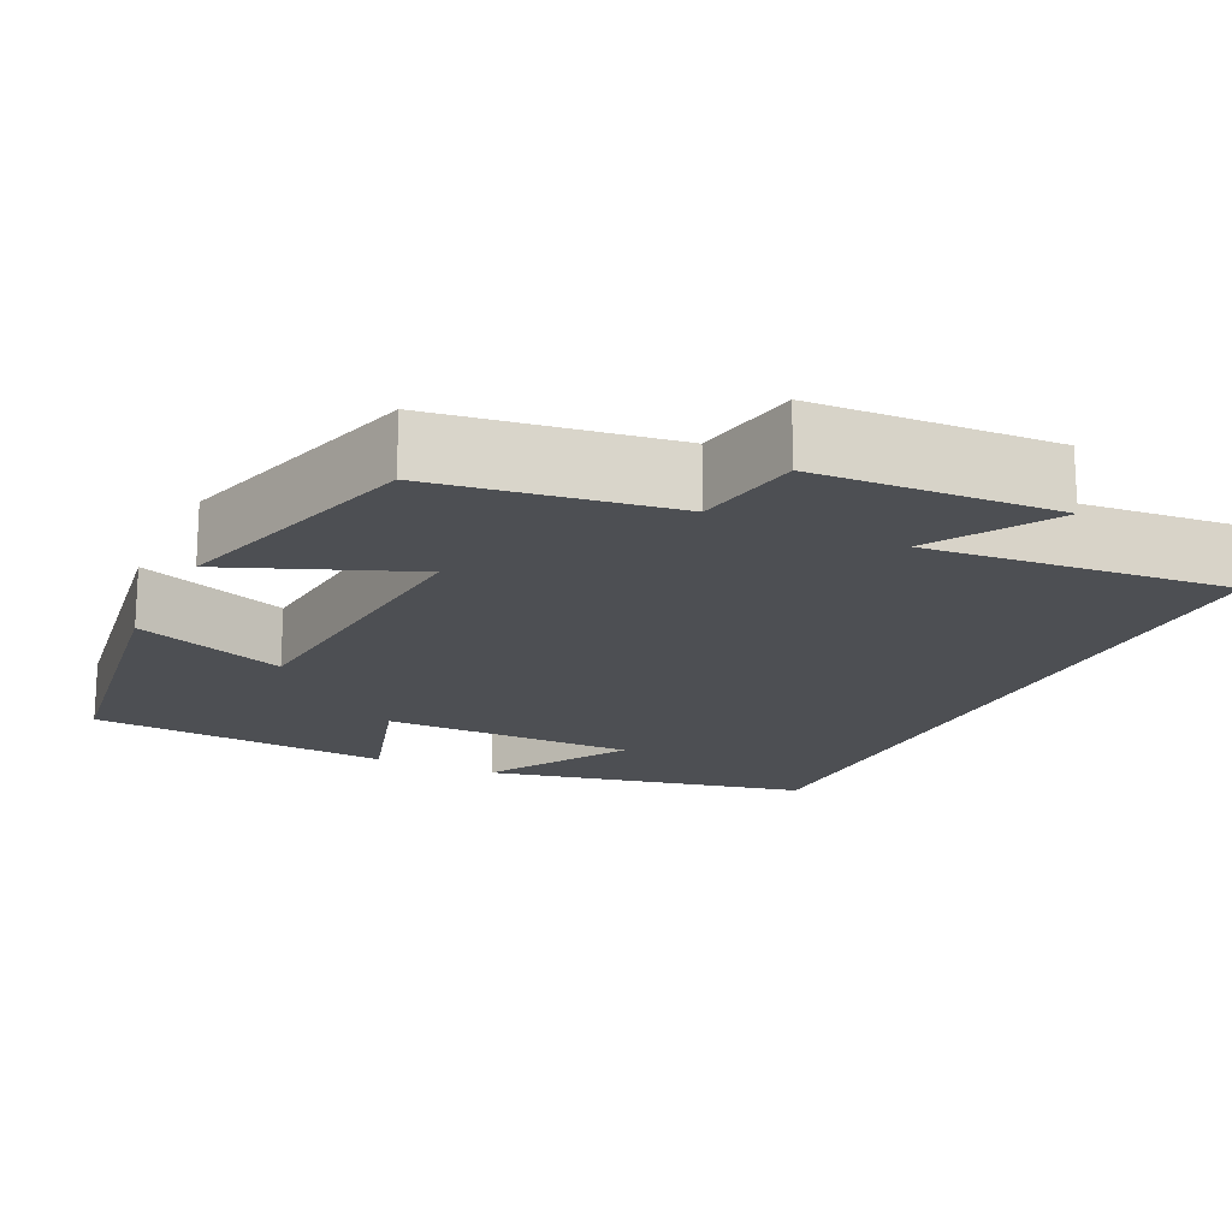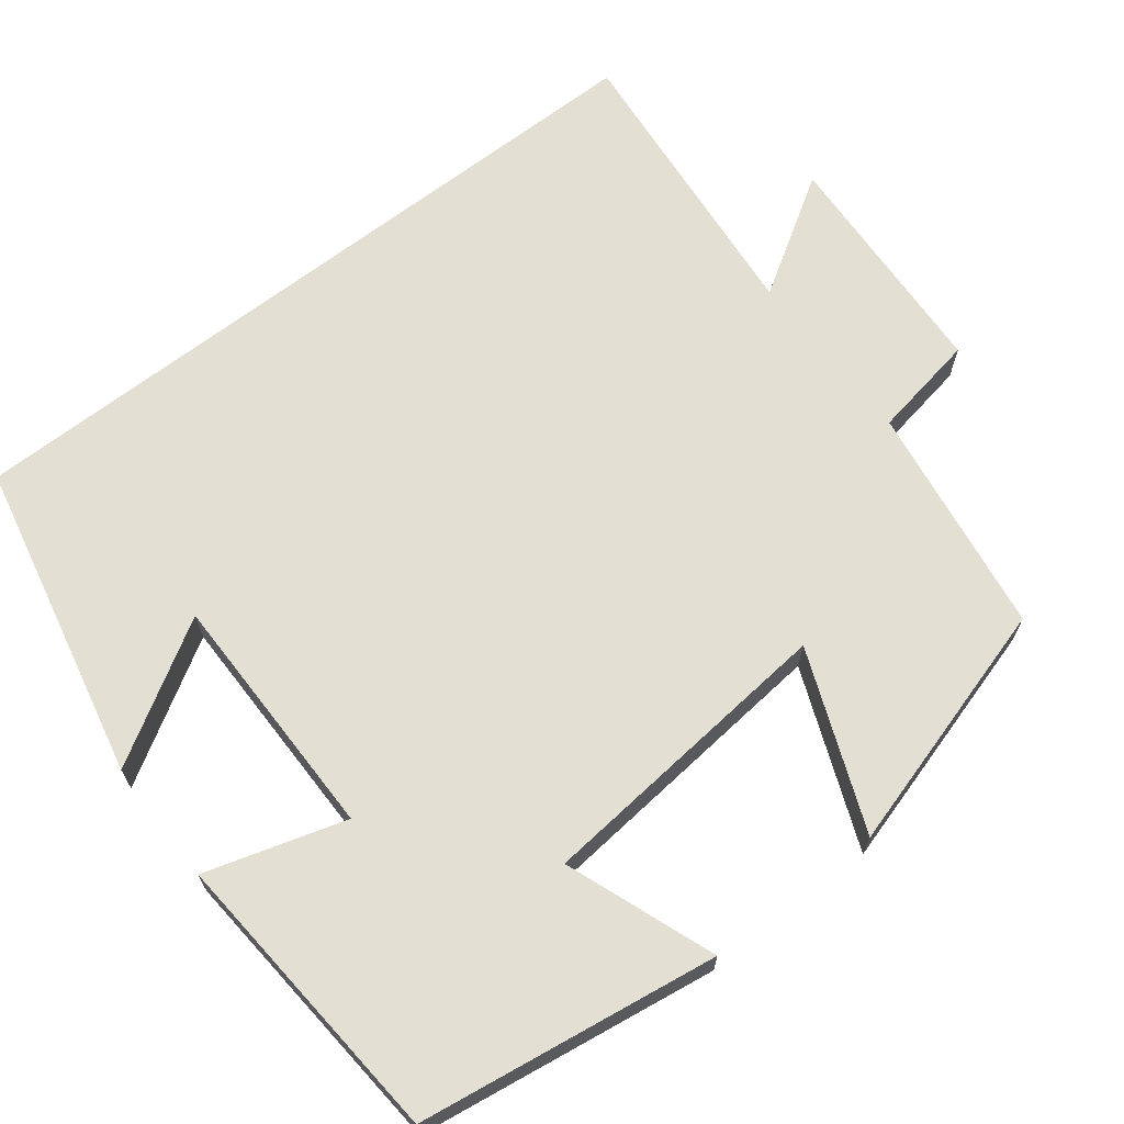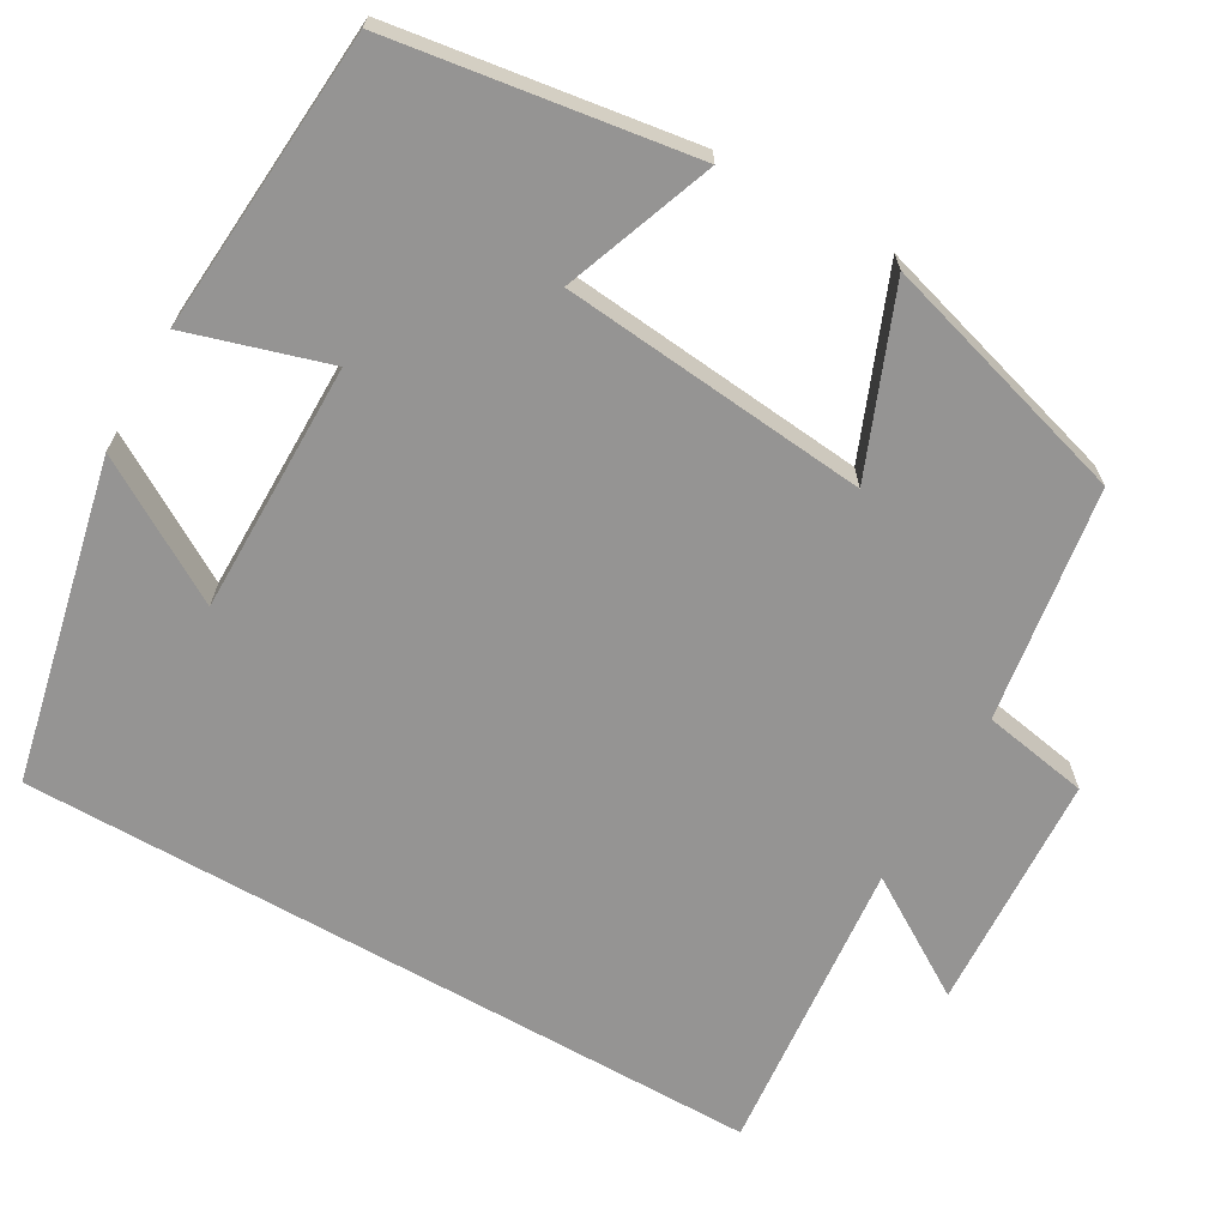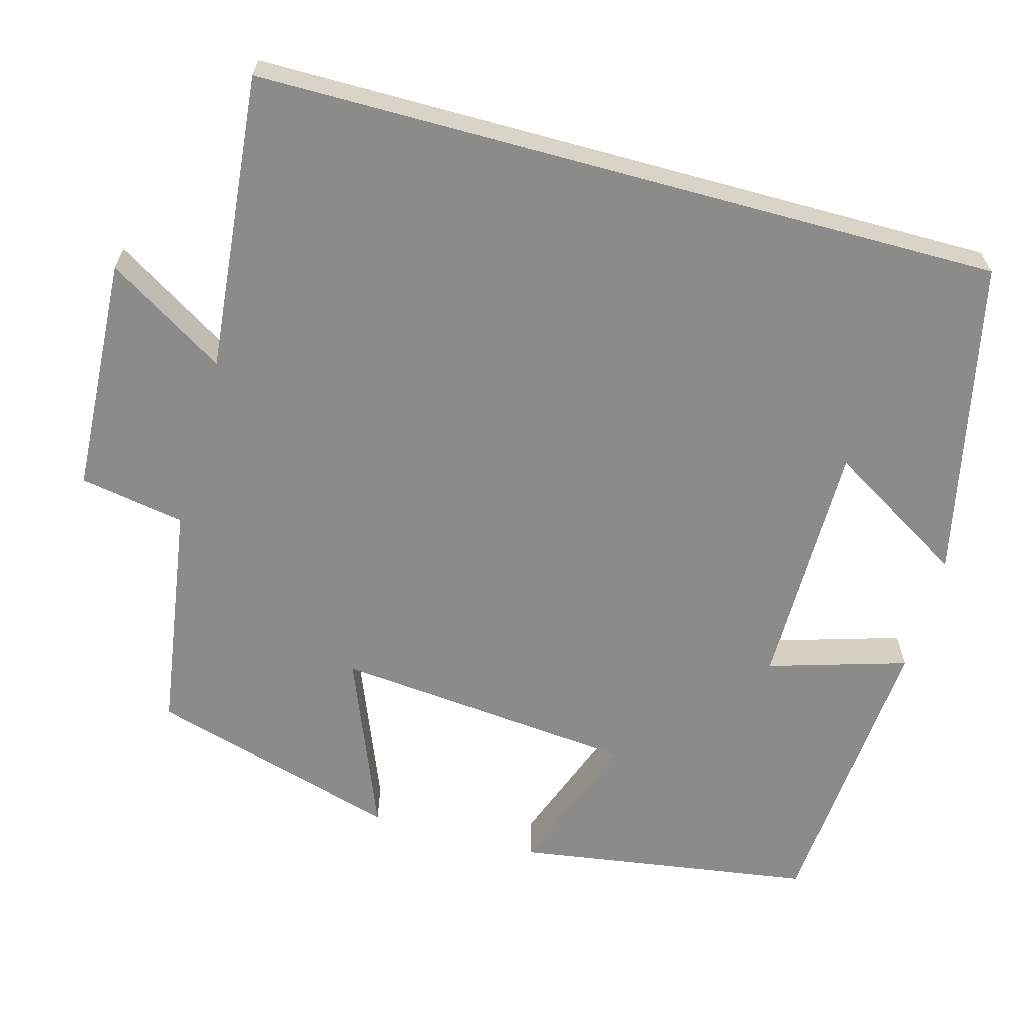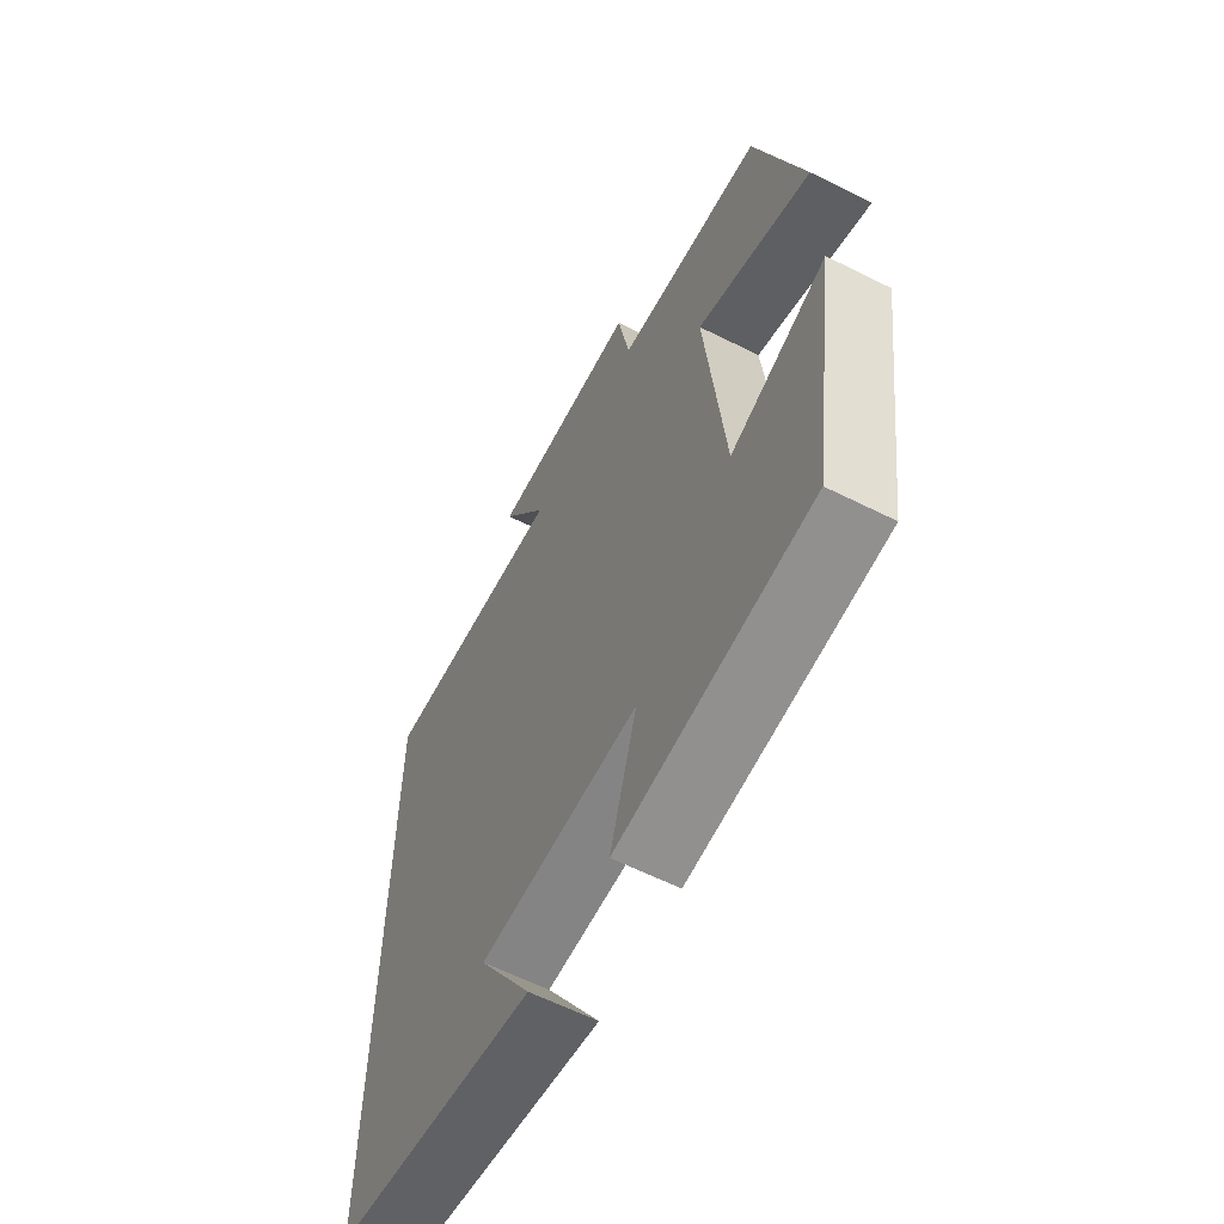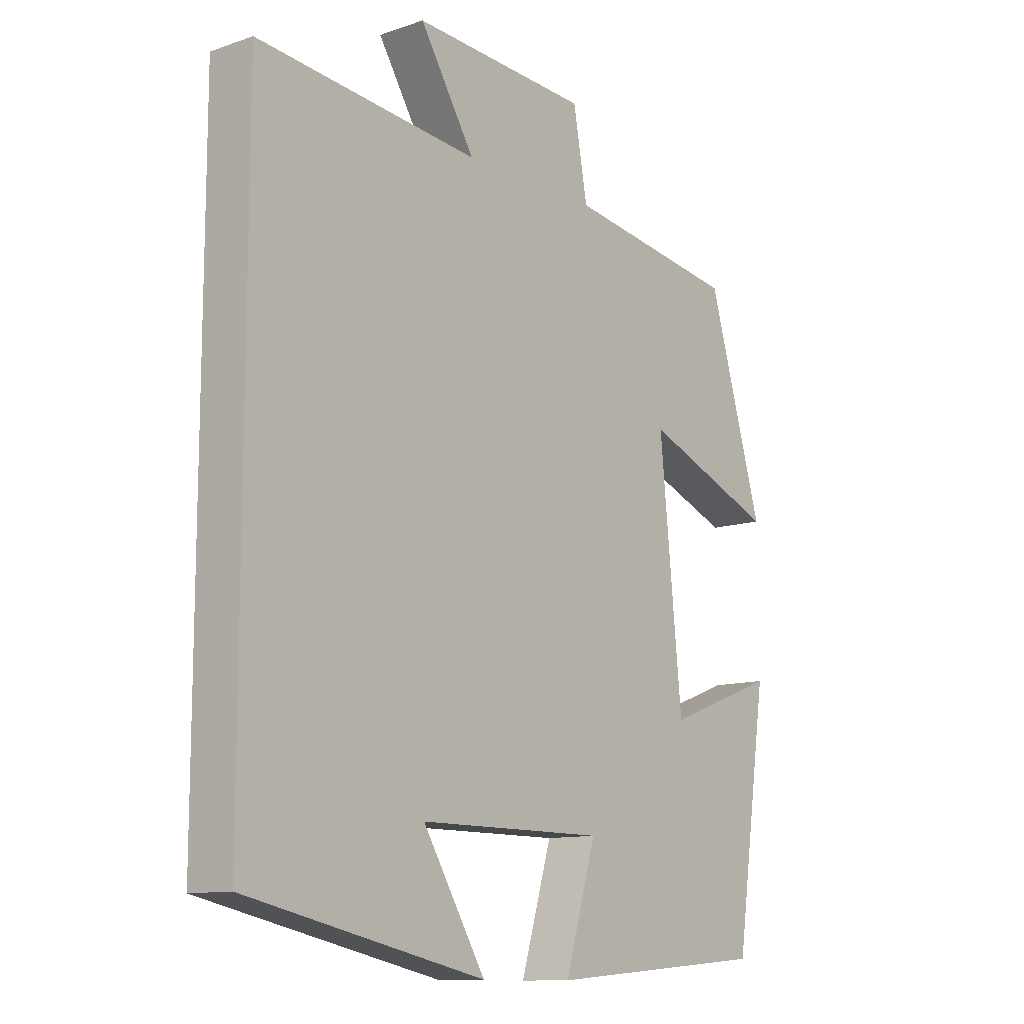
<metadata>
{"format":"obj","ext":"obj","renderer":"f3d","projection":"perspective","resolution":1024,"background":"white","views":[{"elev":-17.9,"azim":-25.5,"up":"+Y"},{"elev":67.1,"azim":-127.7,"up":"+Y"},{"elev":-67.2,"azim":-119.7,"up":"+Y"},{"elev":-63.7,"azim":74.7,"up":"+Y"},{"elev":-61.5,"azim":-117.0,"up":"+Z"},{"elev":-11.6,"azim":129.4,"up":"+Z"}]}
</metadata>
<code>
v -0.406 0.07 0.456
v -0.111 0.07 0.5
v -0.087 0.07 0.634
v 0.215 0.07 0.65
v 0.121 0.07 0.5
v 0.5 0.07 0.536
v 0.5 0.07 -0.412
v 0.094 0.07 -0.5
v 0.201 0.07 -0.323
v -0.117 0.07 -0.323
v -0.064 0.07 -0.5
v -0.444 0.07 -0.47
v -0.5 0.07 -0.09
v -0.31 0.07 -0.161
v -0.272 0.07 0.227
v -0.5 0.07 0.136
v -0.406 0 0.456
v -0.111 0 0.5
v -0.087 0 0.634
v 0.215 0 0.65
v 0.121 0 0.5
v 0.5 0 0.536
v 0.5 0 -0.412
v 0.094 0 -0.5
v 0.201 0 -0.323
v -0.117 0 -0.323
v -0.064 0 -0.5
v -0.444 0 -0.47
v -0.5 0 -0.09
v -0.31 0 -0.161
v -0.272 0 0.227
v -0.5 0 0.136
f 15 16 1 2
f 14 15 2
f 11 12 13 14
f 10 11 14
f 9 10 14 2
f 7 8 9
f 5 6 7 9
f 5 9 2 3
f 3 4 5
f 18 17 32 31
f 18 31 30
f 30 29 28 27
f 30 27 26
f 18 30 26 25
f 25 24 23
f 25 23 22 21
f 19 18 25 21
f 21 20 19
f 1 17 18 2
f 2 18 19 3
f 3 19 20 4
f 4 20 21 5
f 5 21 22 6
f 6 22 23 7
f 7 23 24 8
f 8 24 25 9
f 9 25 26 10
f 10 26 27 11
f 11 27 28 12
f 12 28 29 13
f 13 29 30 14
f 14 30 31 15
f 15 31 32 16
f 16 32 17 1

</code>
